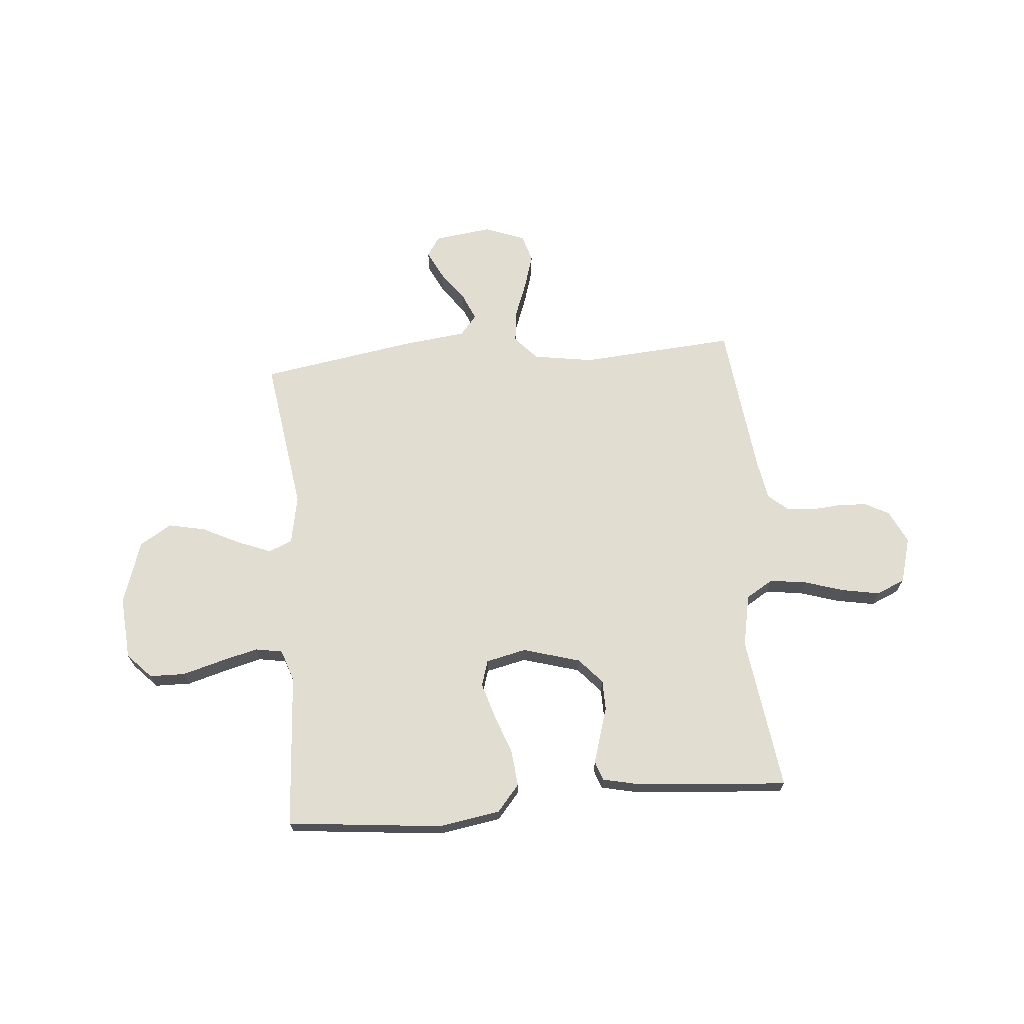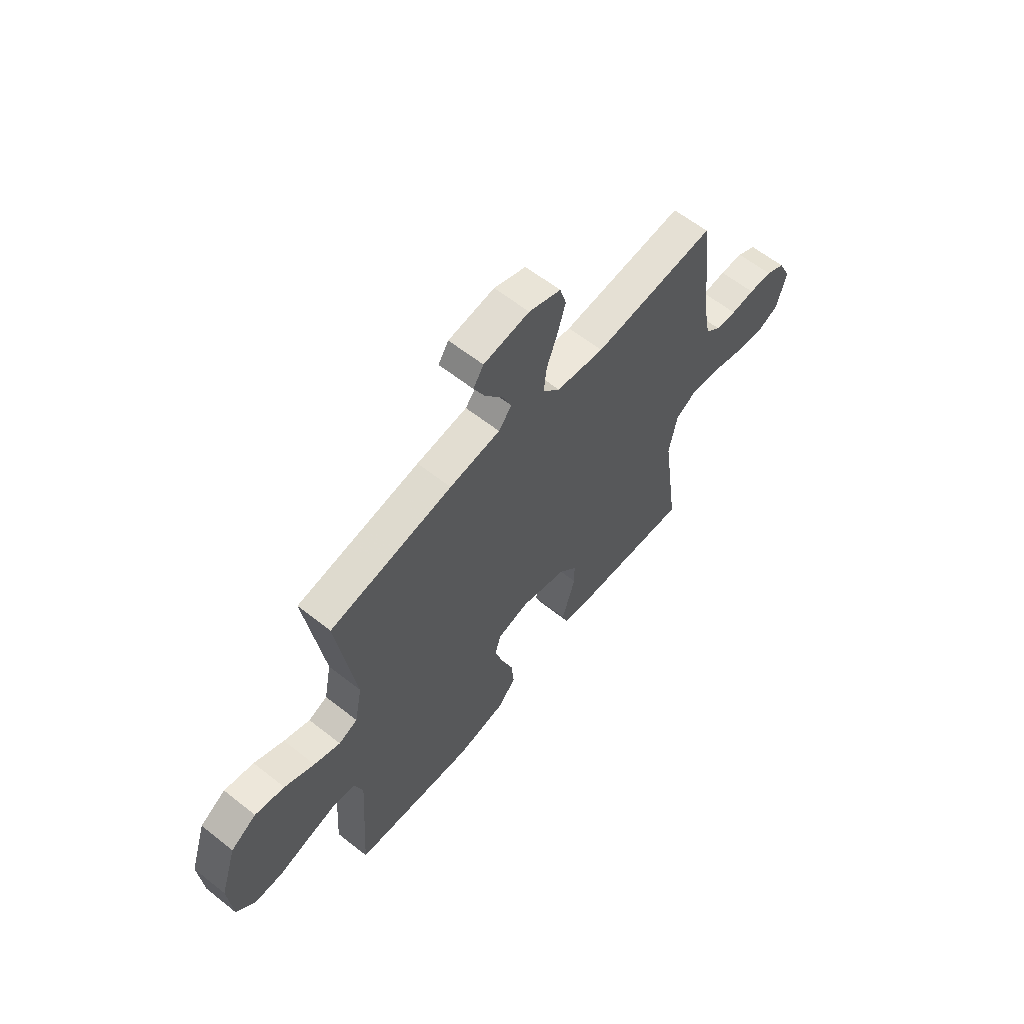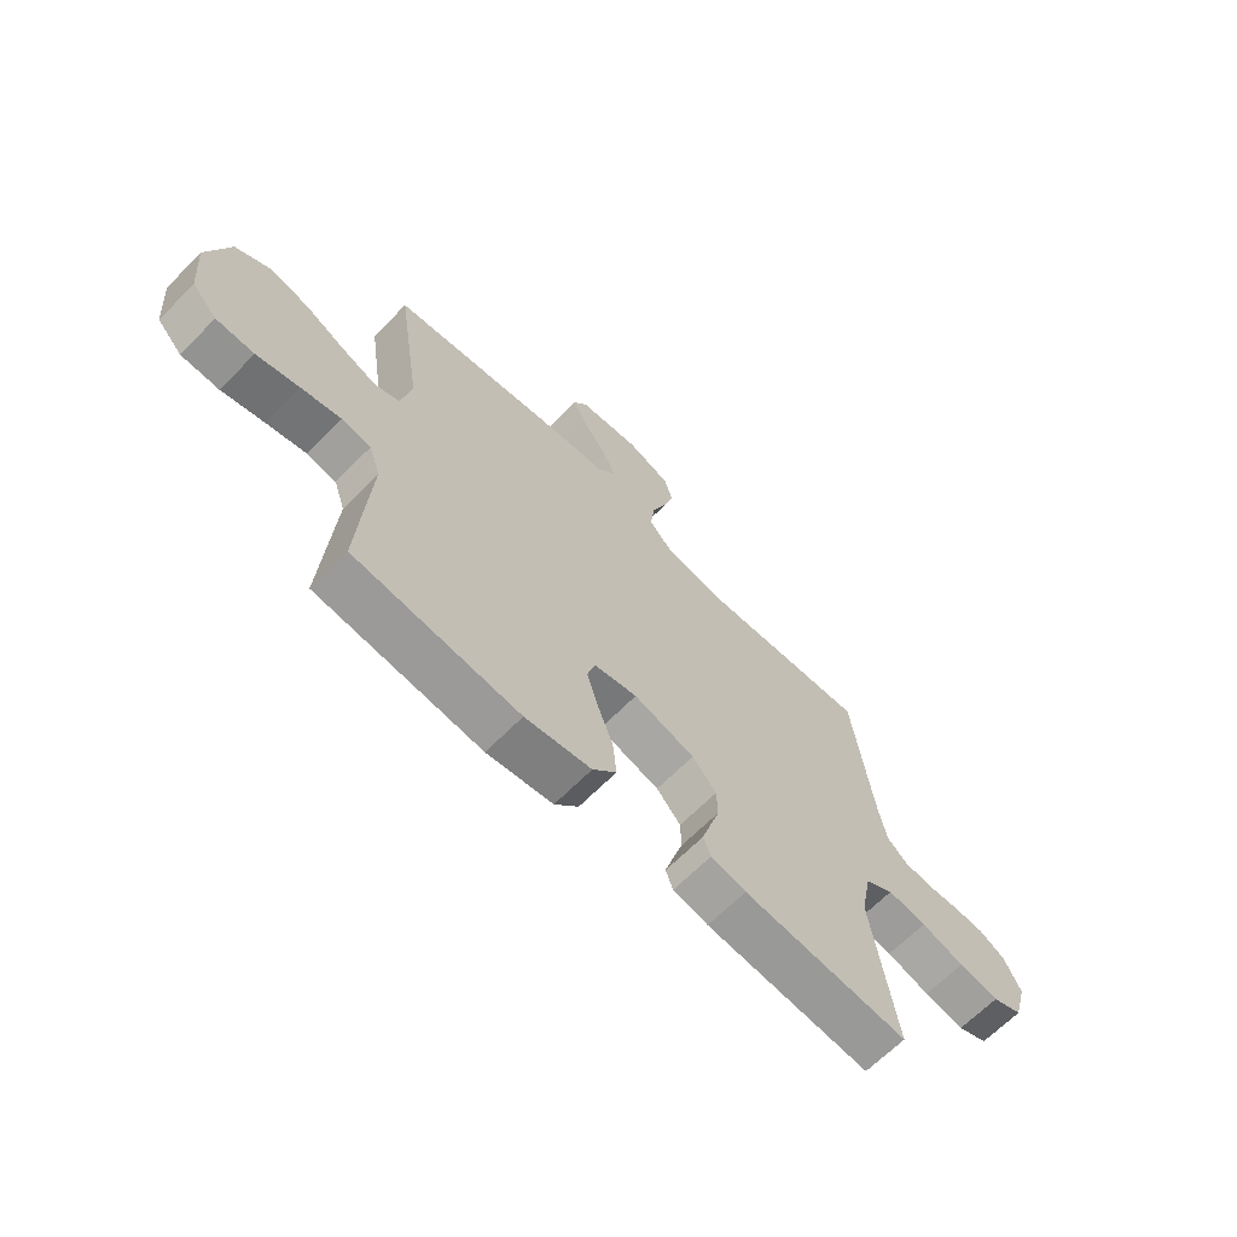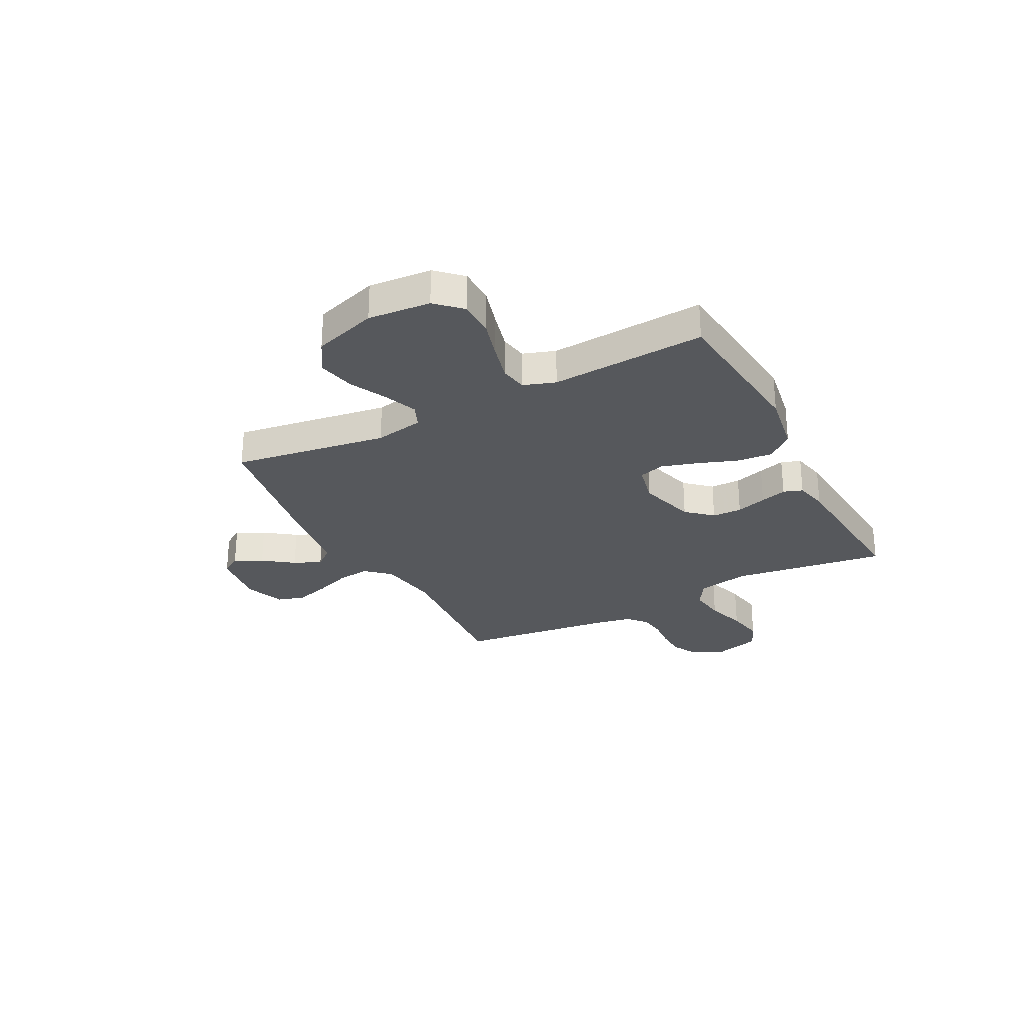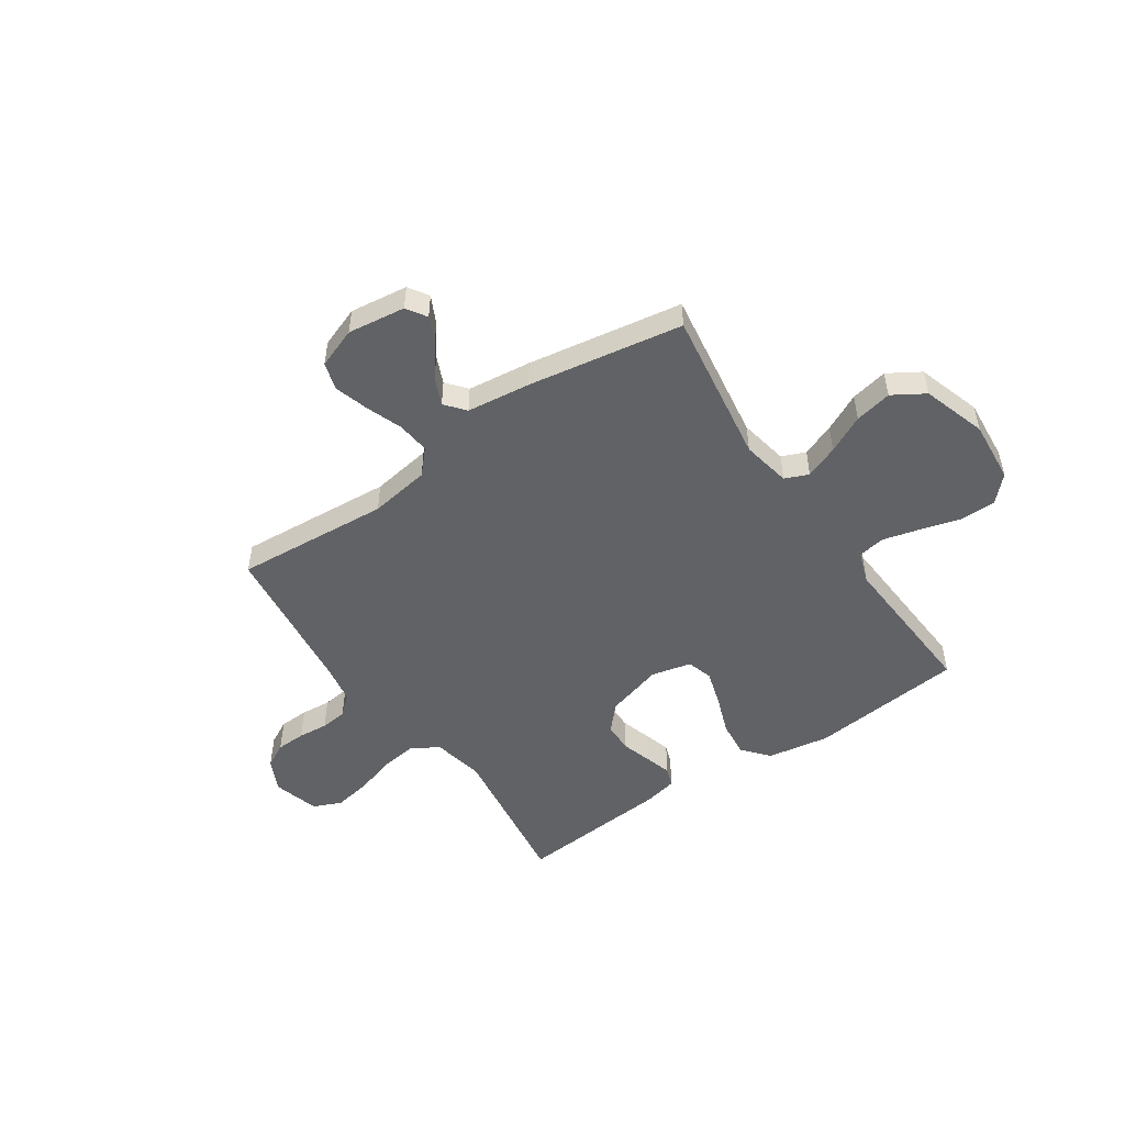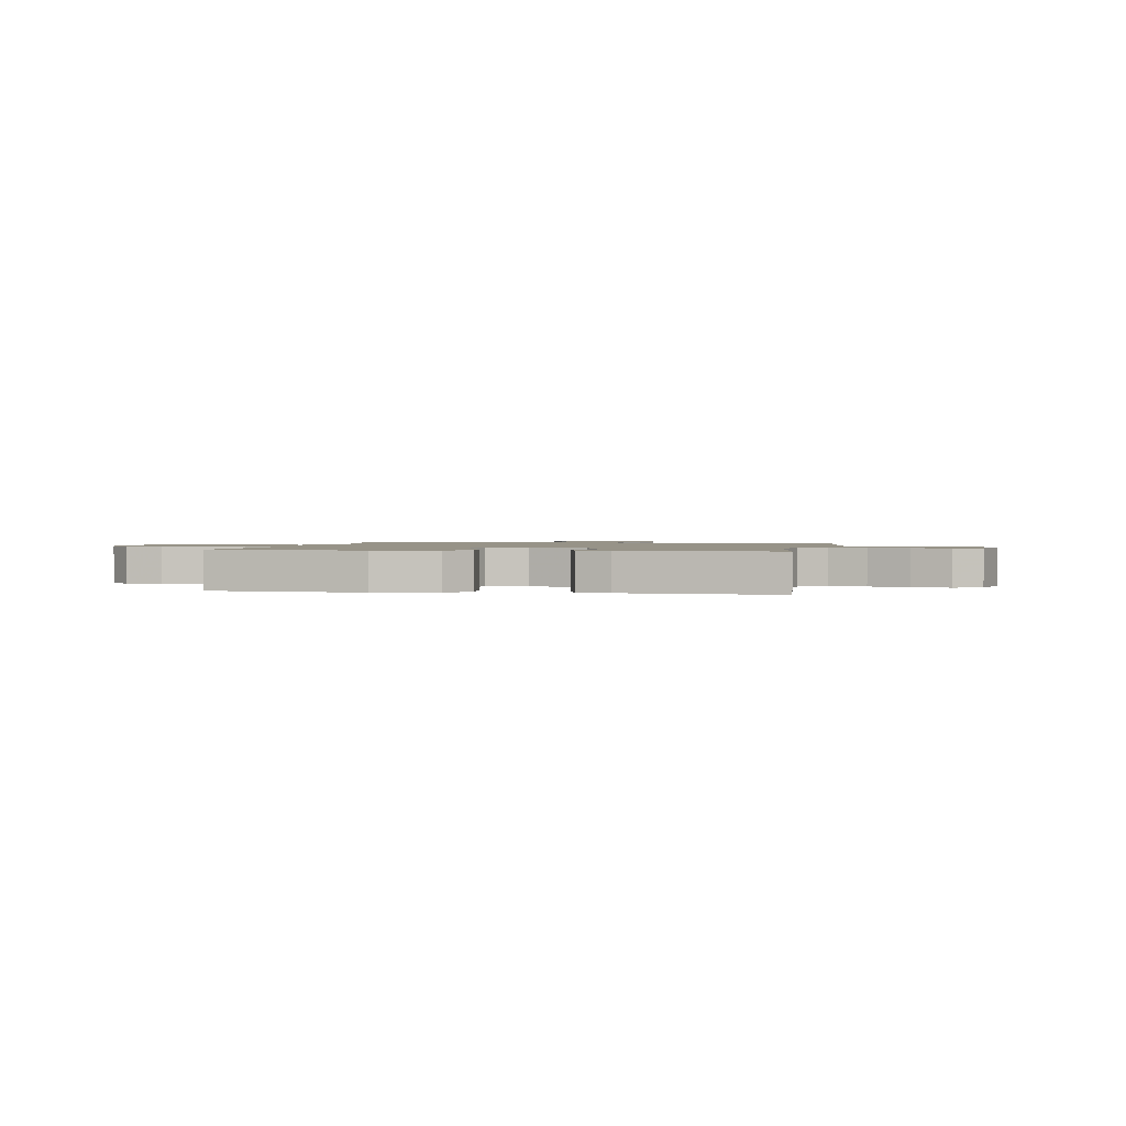
<metadata>
{"format":"obj","ext":"obj","renderer":"f3d","projection":"perspective","resolution":1024,"background":"white","views":[{"elev":68.6,"azim":175.3,"up":"+Y"},{"elev":60.9,"azim":128.9,"up":"+Z"},{"elev":-66.1,"azim":135.4,"up":"+Z"},{"elev":-27.8,"azim":117.6,"up":"+Y"},{"elev":-50.5,"azim":34.3,"up":"+Y"},{"elev":1.3,"azim":-169.3,"up":"+Y"}]}
</metadata>
<code>
v 0.5 0.07 -0.5
v 0.2 0.07 -0.53
v 0.08 0.07 -0.51
v 0.037 0.07 -0.459
v 0.044 0.07 -0.389
v 0.072 0.07 -0.313
v 0.093 0.07 -0.244
v 0.078 0.07 -0.194
v 0 0.07 -0.176
v -0.111 0.07 -0.208
v -0.155 0.07 -0.257
v -0.156 0.07 -0.315
v -0.138 0.07 -0.374
v -0.123 0.07 -0.425
v -0.136 0.07 -0.462
v -0.2 0.07 -0.476
v -0.5 0.07 -0.5
v -0.458 0.07 -0.2
v -0.478 0.07 -0.099
v -0.53 0.07 -0.067
v -0.601 0.07 -0.076
v -0.679 0.07 -0.1
v -0.752 0.07 -0.113
v -0.807 0.07 -0.089
v -0.832 0.07 0
v -0.801 0.07 0.064
v -0.754 0.07 0.089
v -0.697 0.07 0.091
v -0.639 0.07 0.086
v -0.587 0.07 0.092
v -0.55 0.07 0.124
v -0.536 0.07 0.2
v -0.5 0.07 0.5
v -0.2 0.07 0.477
v -0.083 0.07 0.495
v -0.041 0.07 0.541
v -0.048 0.07 0.604
v -0.074 0.07 0.674
v -0.094 0.07 0.741
v -0.078 0.07 0.794
v 0 0.07 0.823
v 0.112 0.07 0.808
v 0.137 0.07 0.769
v 0.11 0.07 0.715
v 0.067 0.07 0.657
v 0.044 0.07 0.604
v 0.076 0.07 0.565
v 0.2 0.07 0.55
v 0.5 0.07 0.5
v 0.455 0.07 0.2
v 0.473 0.07 0.105
v 0.519 0.07 0.086
v 0.583 0.07 0.111
v 0.656 0.07 0.147
v 0.728 0.07 0.162
v 0.79 0.07 0.124
v 0.83 0.07 0
v 0.82 0.07 -0.121
v 0.774 0.07 -0.169
v 0.705 0.07 -0.17
v 0.628 0.07 -0.148
v 0.555 0.07 -0.129
v 0.502 0.07 -0.138
v 0.481 0.07 -0.2
v 0.5 0 -0.5
v 0.2 0 -0.53
v 0.08 0 -0.51
v 0.037 0 -0.459
v 0.044 0 -0.389
v 0.072 0 -0.313
v 0.093 0 -0.244
v 0.078 0 -0.194
v 0 0 -0.176
v -0.111 0 -0.208
v -0.155 0 -0.257
v -0.156 0 -0.315
v -0.138 0 -0.374
v -0.123 0 -0.425
v -0.136 0 -0.462
v -0.2 0 -0.476
v -0.5 0 -0.5
v -0.458 0 -0.2
v -0.478 0 -0.099
v -0.53 0 -0.067
v -0.601 0 -0.076
v -0.679 0 -0.1
v -0.752 0 -0.113
v -0.807 0 -0.089
v -0.832 0 0
v -0.801 0 0.064
v -0.754 0 0.089
v -0.697 0 0.091
v -0.639 0 0.086
v -0.587 0 0.092
v -0.55 0 0.124
v -0.536 0 0.2
v -0.5 0 0.5
v -0.2 0 0.477
v -0.083 0 0.495
v -0.041 0 0.541
v -0.048 0 0.604
v -0.074 0 0.674
v -0.094 0 0.741
v -0.078 0 0.794
v 0 0 0.823
v 0.112 0 0.808
v 0.137 0 0.769
v 0.11 0 0.715
v 0.067 0 0.657
v 0.044 0 0.604
v 0.076 0 0.565
v 0.2 0 0.55
v 0.5 0 0.5
v 0.455 0 0.2
v 0.473 0 0.105
v 0.519 0 0.086
v 0.583 0 0.111
v 0.656 0 0.147
v 0.728 0 0.162
v 0.79 0 0.124
v 0.83 0 0
v 0.82 0 -0.121
v 0.774 0 -0.169
v 0.705 0 -0.17
v 0.628 0 -0.148
v 0.555 0 -0.129
v 0.502 0 -0.138
v 0.481 0 -0.2
f 59 60 61
f 58 59 61
f 57 58 61
f 56 57 61
f 55 56 61
f 54 55 61
f 53 54 61
f 52 53 61 62
f 51 52 62 63
f 47 48 49 50
f 51 63 64
f 50 51 64
f 47 50 64
f 43 44 45
f 42 43 45
f 41 42 45
f 40 41 45
f 39 40 45
f 38 39 45
f 37 38 45
f 36 37 45 46
f 64 1 2
f 47 64 2
f 46 47 2
f 36 46 2
f 35 36 2
f 27 28 29
f 26 27 29
f 25 26 29
f 24 25 29
f 23 24 29
f 22 23 29
f 21 22 29
f 20 21 29 30
f 19 20 30 31
f 16 17 18
f 15 16 18
f 14 15 18
f 13 14 18
f 12 13 18
f 11 12 18 19
f 19 31 32
f 11 19 32
f 10 11 32
f 4 5 6
f 3 4 6
f 2 3 6
f 2 6 7
f 35 2 7 8
f 32 33 34
f 10 32 34
f 9 10 34
f 8 9 34 35
f 125 124 123
f 125 123 122
f 125 122 121
f 125 121 120
f 125 120 119
f 125 119 118
f 125 118 117
f 126 125 117 116
f 127 126 116 115
f 114 113 112 111
f 128 127 115
f 128 115 114
f 128 114 111
f 109 108 107
f 109 107 106
f 109 106 105
f 109 105 104
f 109 104 103
f 109 103 102
f 109 102 101
f 110 109 101 100
f 66 65 128
f 66 128 111
f 66 111 110
f 66 110 100
f 66 100 99
f 93 92 91
f 93 91 90
f 93 90 89
f 93 89 88
f 93 88 87
f 93 87 86
f 93 86 85
f 94 93 85 84
f 95 94 84 83
f 82 81 80
f 82 80 79
f 82 79 78
f 82 78 77
f 82 77 76
f 83 82 76 75
f 96 95 83
f 96 83 75
f 96 75 74
f 70 69 68
f 70 68 67
f 70 67 66
f 71 70 66
f 72 71 66 99
f 98 97 96
f 98 96 74
f 98 74 73
f 99 98 73 72
f 1 65 66 2
f 2 66 67 3
f 3 67 68 4
f 4 68 69 5
f 5 69 70 6
f 6 70 71 7
f 7 71 72 8
f 8 72 73 9
f 9 73 74 10
f 10 74 75 11
f 11 75 76 12
f 12 76 77 13
f 13 77 78 14
f 14 78 79 15
f 15 79 80 16
f 16 80 81 17
f 17 81 82 18
f 18 82 83 19
f 19 83 84 20
f 20 84 85 21
f 21 85 86 22
f 22 86 87 23
f 23 87 88 24
f 24 88 89 25
f 25 89 90 26
f 26 90 91 27
f 27 91 92 28
f 28 92 93 29
f 29 93 94 30
f 30 94 95 31
f 31 95 96 32
f 32 96 97 33
f 33 97 98 34
f 34 98 99 35
f 35 99 100 36
f 36 100 101 37
f 37 101 102 38
f 38 102 103 39
f 39 103 104 40
f 40 104 105 41
f 41 105 106 42
f 42 106 107 43
f 43 107 108 44
f 44 108 109 45
f 45 109 110 46
f 46 110 111 47
f 47 111 112 48
f 48 112 113 49
f 49 113 114 50
f 50 114 115 51
f 51 115 116 52
f 52 116 117 53
f 53 117 118 54
f 54 118 119 55
f 55 119 120 56
f 56 120 121 57
f 57 121 122 58
f 58 122 123 59
f 59 123 124 60
f 60 124 125 61
f 61 125 126 62
f 62 126 127 63
f 63 127 128 64
f 64 128 65 1

</code>
